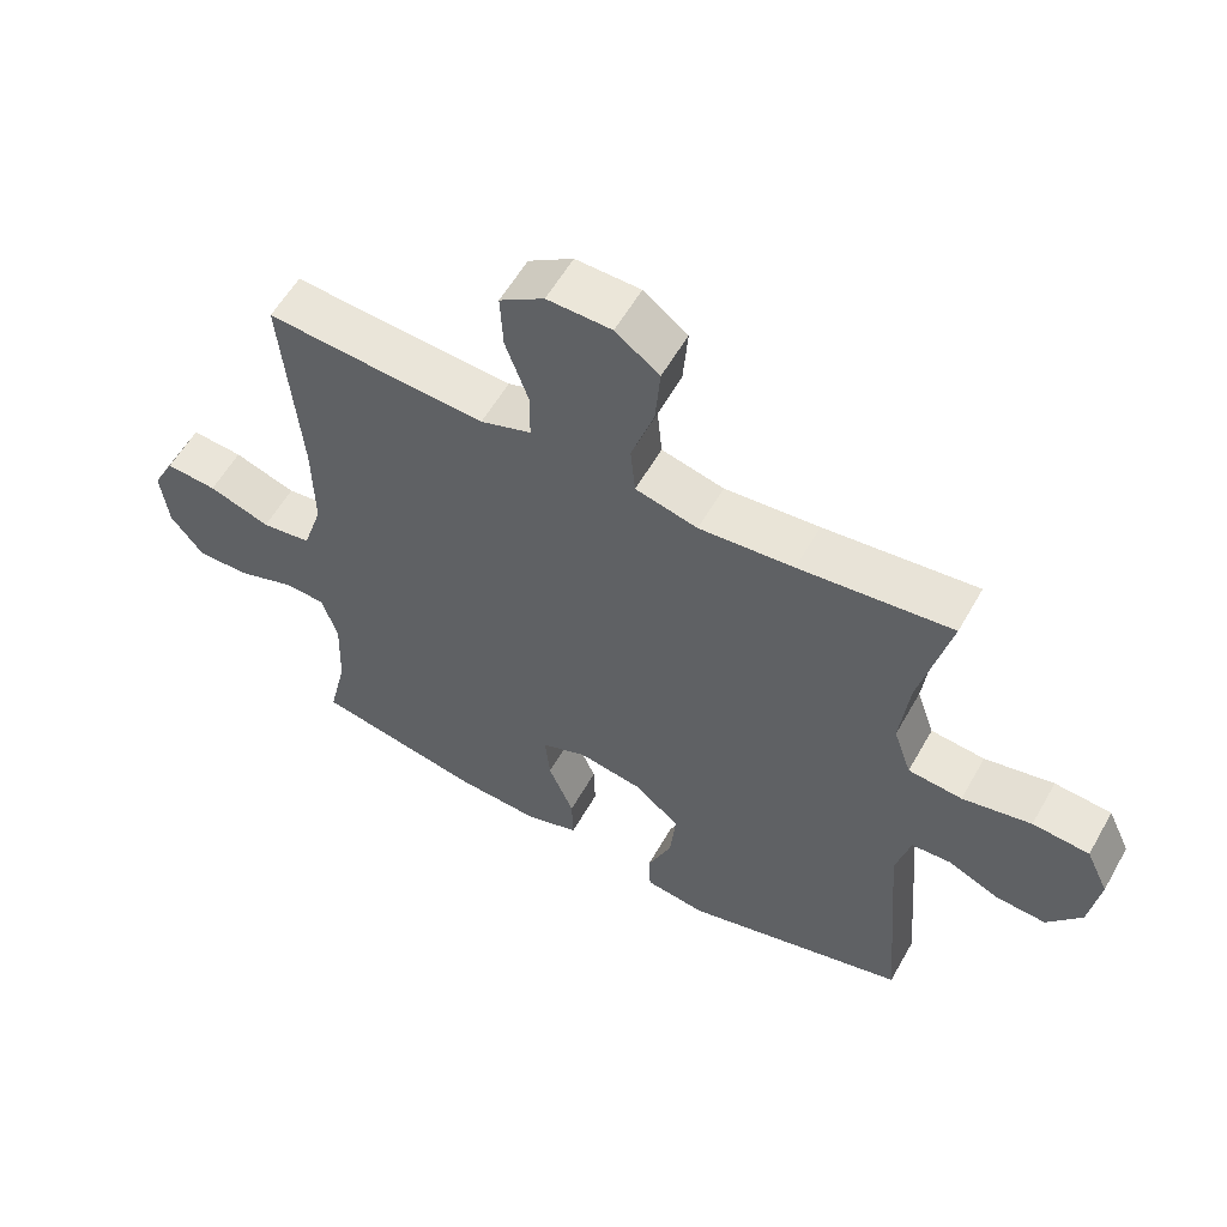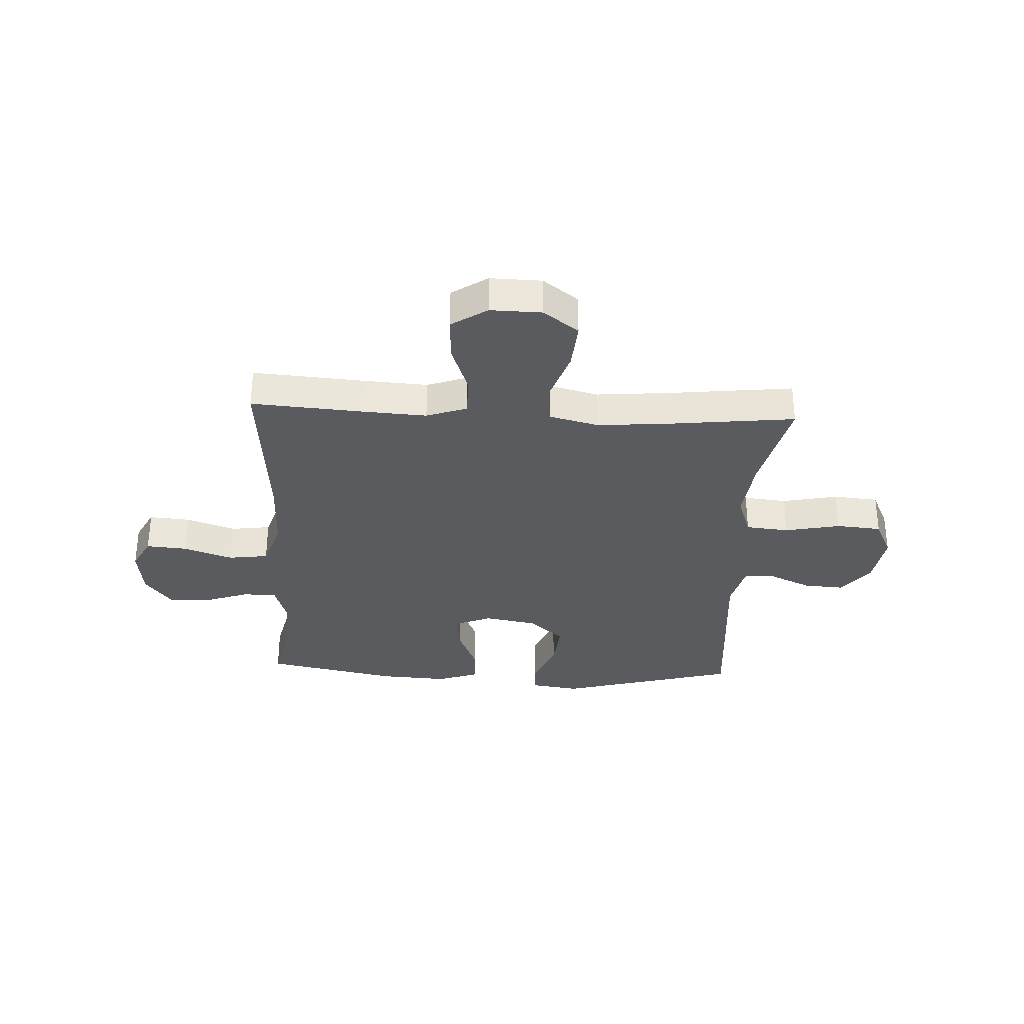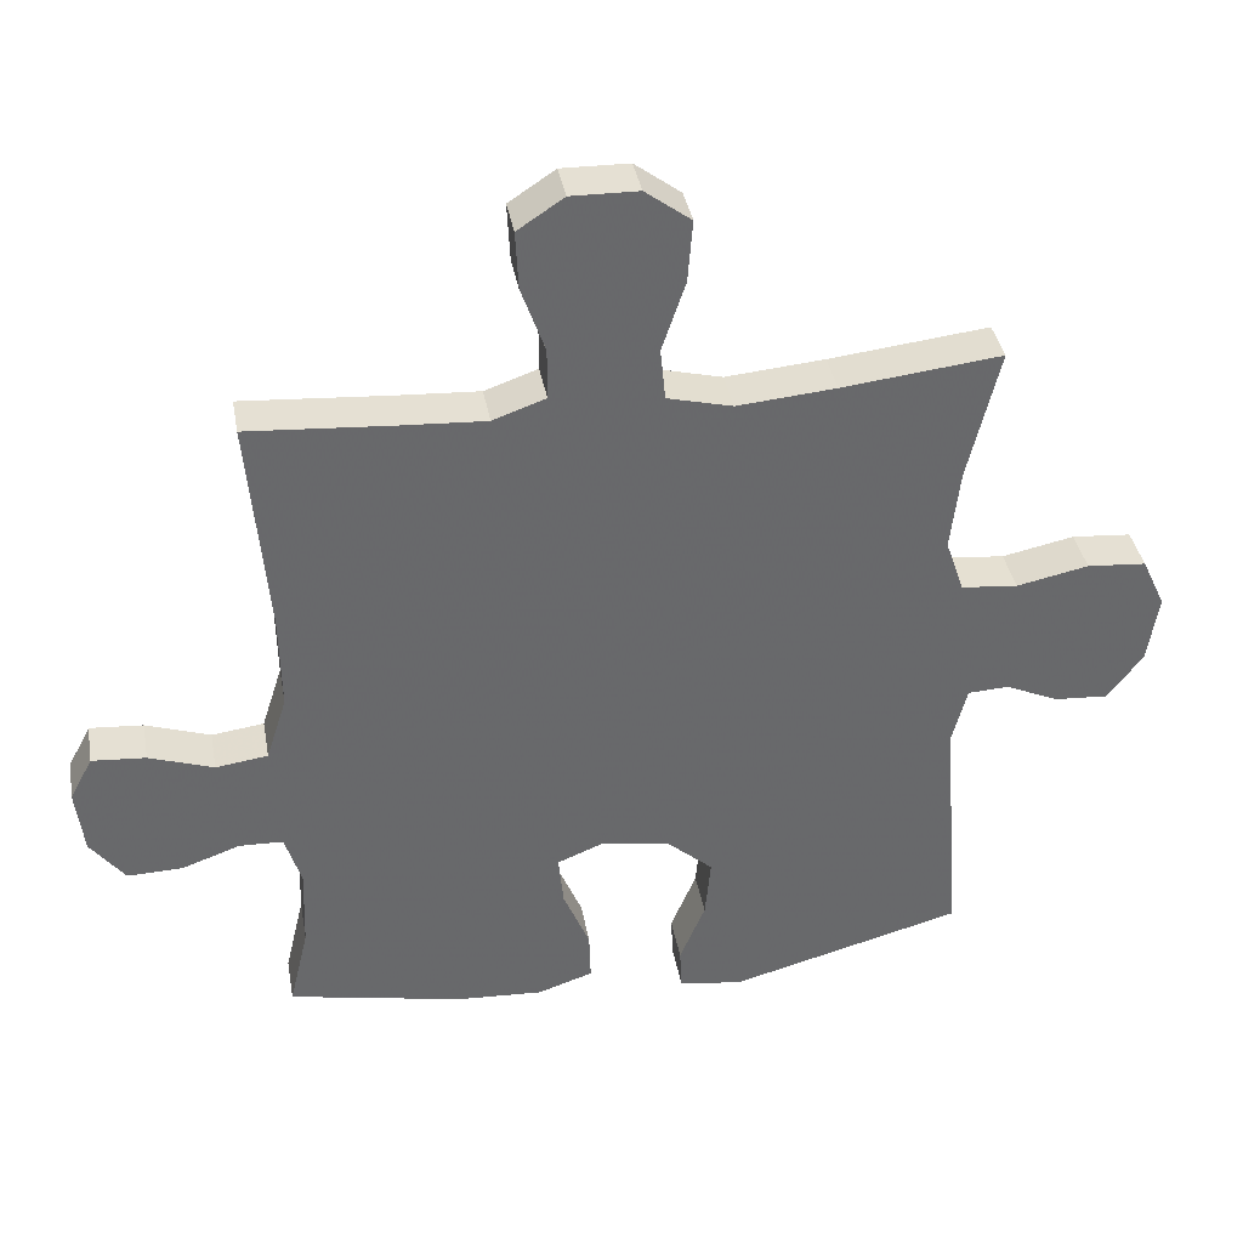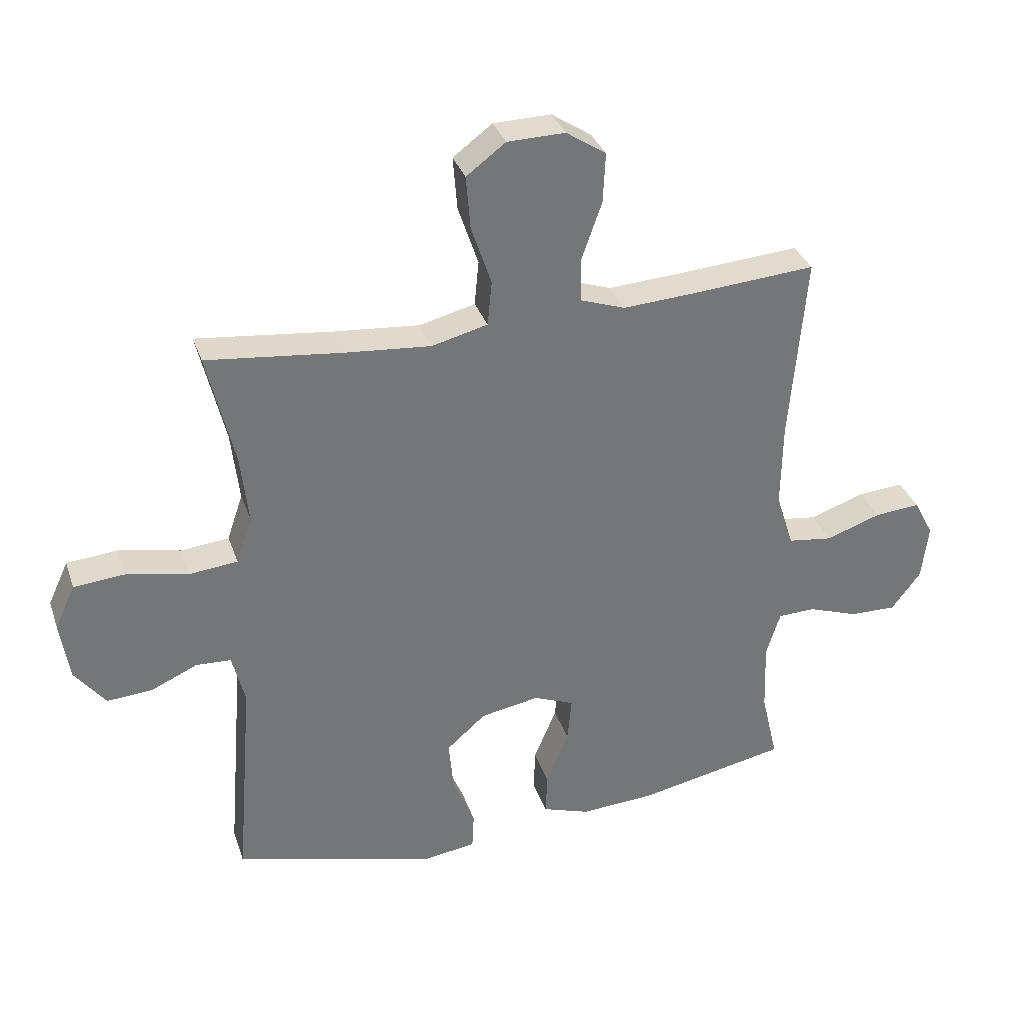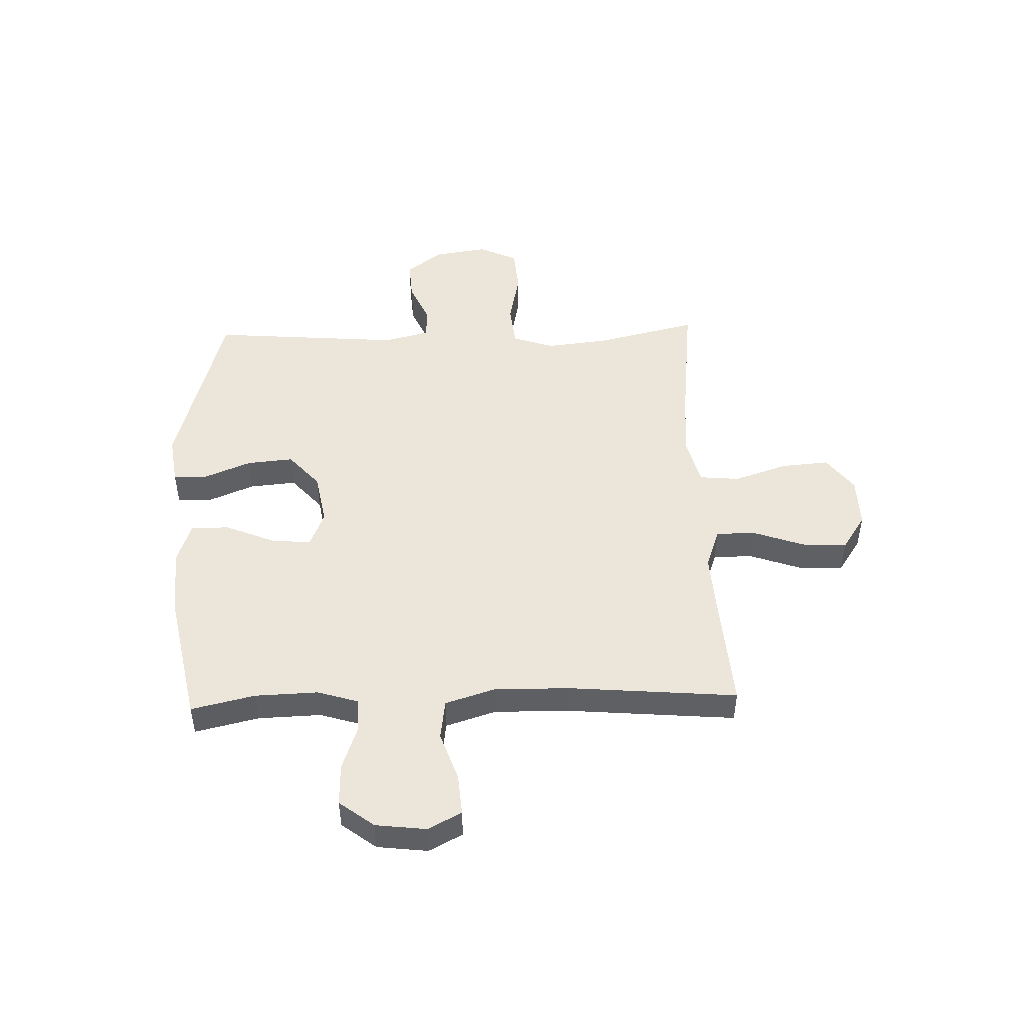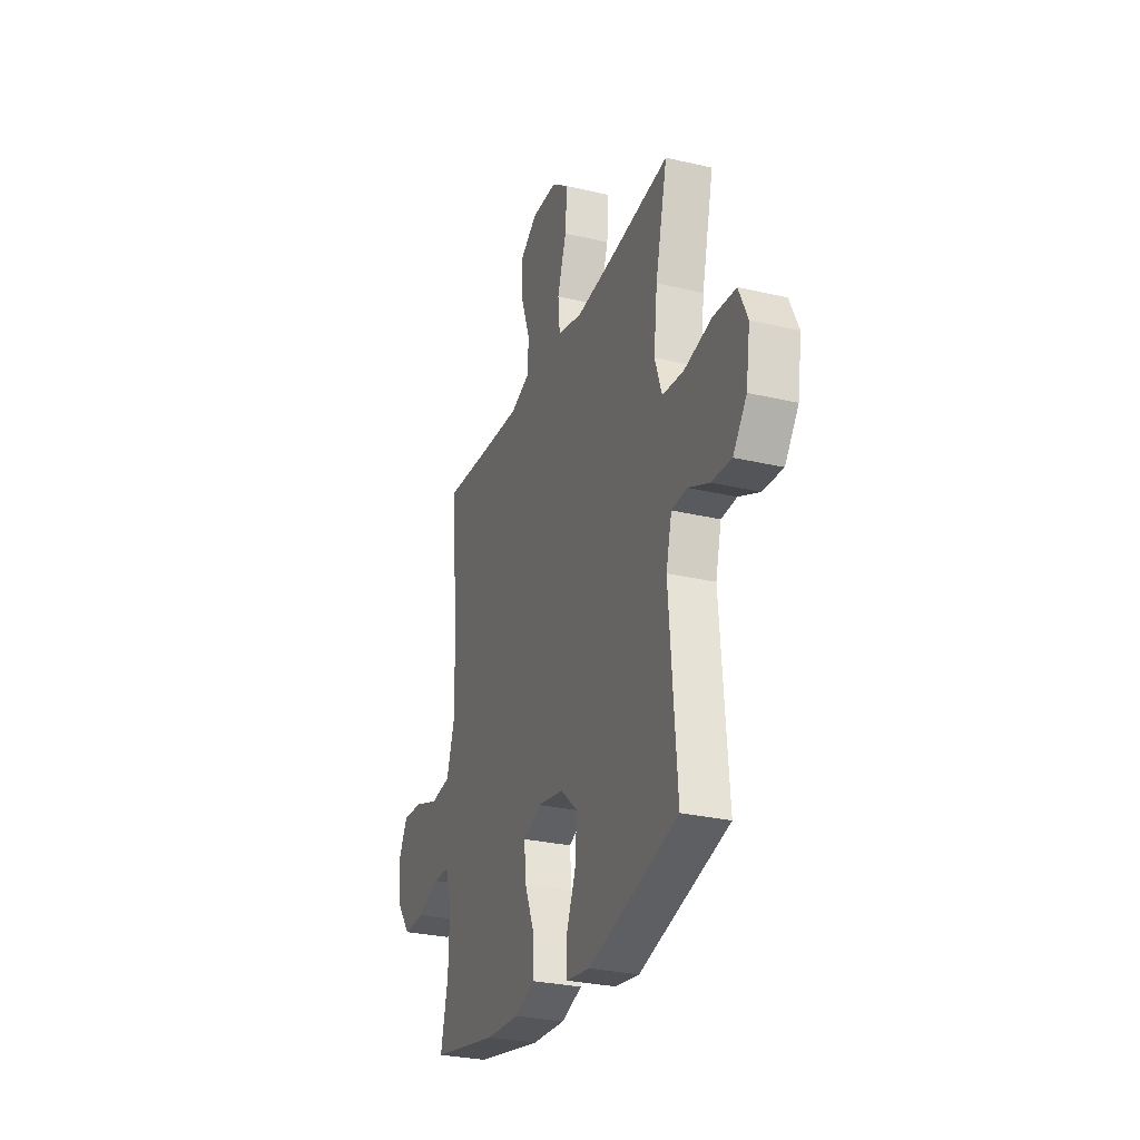
<metadata>
{"format":"obj","ext":"obj","renderer":"f3d","projection":"perspective","resolution":1024,"background":"white","views":[{"elev":57.7,"azim":29.3,"up":"+Z"},{"elev":-32.6,"azim":-2.8,"up":"+Y"},{"elev":37.9,"azim":-10.2,"up":"+Z"},{"elev":33.5,"azim":162.4,"up":"+Z"},{"elev":48.0,"azim":-91.8,"up":"+Y"},{"elev":-28.4,"azim":70.5,"up":"+Z"}]}
</metadata>
<code>
v -0.5 0.07 -0.5
v -0.473 0.07 -0.384
v -0.469 0.07 -0.269
v -0.492 0.07 -0.195
v -0.553 0.07 -0.193
v -0.635 0.07 -0.222
v -0.712 0.07 -0.224
v -0.76 0.07 -0.161
v -0.771 0.07 -0.069
v -0.739 0.07 -0.008
v -0.664 0.07 -0.014
v -0.574 0.07 -0.045
v -0.501 0.07 -0.035
v -0.472 0.07 0.056
v -0.474 0.07 0.194
v -0.5 0.07 0.5
v -0.296 0.07 0.485
v -0.179 0.07 0.478
v -0.105 0.07 0.504
v -0.105 0.07 0.576
v -0.138 0.07 0.669
v -0.142 0.07 0.751
v -0.077 0.07 0.794
v 0.017 0.07 0.792
v 0.081 0.07 0.744
v 0.074 0.07 0.657
v 0.041 0.07 0.559
v 0.048 0.07 0.486
v 0.139 0.07 0.463
v 0.277 0.07 0.475
v 0.5 0.07 0.5
v 0.456 0.07 0.315
v 0.443 0.07 0.2
v 0.469 0.07 0.124
v 0.548 0.07 0.116
v 0.649 0.07 0.137
v 0.732 0.07 0.13
v 0.765 0.07 0.059
v 0.75 0.07 -0.039
v 0.7 0.07 -0.104
v 0.626 0.07 -0.099
v 0.55 0.07 -0.065
v 0.493 0.07 -0.068
v 0.472 0.07 -0.151
v 0.5 0.07 -0.5
v 0.172 0.07 -0.589
v 0.083 0.07 -0.576
v 0.08 0.07 -0.516
v 0.116 0.07 -0.429
v 0.124 0.07 -0.344
v 0.06 0.07 -0.288
v -0.036 0.07 -0.271
v -0.102 0.07 -0.298
v -0.095 0.07 -0.371
v -0.058 0.07 -0.46
v -0.056 0.07 -0.53
v -0.133 0.07 -0.556
v -0.255 0.07 -0.549
v -0.5 0 -0.5
v -0.473 0 -0.384
v -0.469 0 -0.269
v -0.492 0 -0.195
v -0.553 0 -0.193
v -0.635 0 -0.222
v -0.712 0 -0.224
v -0.76 0 -0.161
v -0.771 0 -0.069
v -0.739 0 -0.008
v -0.664 0 -0.014
v -0.574 0 -0.045
v -0.501 0 -0.035
v -0.472 0 0.056
v -0.474 0 0.194
v -0.5 0 0.5
v -0.296 0 0.485
v -0.179 0 0.478
v -0.105 0 0.504
v -0.105 0 0.576
v -0.138 0 0.669
v -0.142 0 0.751
v -0.077 0 0.794
v 0.017 0 0.792
v 0.081 0 0.744
v 0.074 0 0.657
v 0.041 0 0.559
v 0.048 0 0.486
v 0.139 0 0.463
v 0.277 0 0.475
v 0.5 0 0.5
v 0.456 0 0.315
v 0.443 0 0.2
v 0.469 0 0.124
v 0.548 0 0.116
v 0.649 0 0.137
v 0.732 0 0.13
v 0.765 0 0.059
v 0.75 0 -0.039
v 0.7 0 -0.104
v 0.626 0 -0.099
v 0.55 0 -0.065
v 0.493 0 -0.068
v 0.472 0 -0.151
v 0.5 0 -0.5
v 0.172 0 -0.589
v 0.083 0 -0.576
v 0.08 0 -0.516
v 0.116 0 -0.429
v 0.124 0 -0.344
v 0.06 0 -0.288
v -0.036 0 -0.271
v -0.102 0 -0.298
v -0.095 0 -0.371
v -0.058 0 -0.46
v -0.056 0 -0.53
v -0.133 0 -0.556
v -0.255 0 -0.549
f 57 58 1 2
f 54 55 56 57
f 53 54 57 2
f 52 53 2 3
f 46 47 48 49
f 44 45 46 49
f 43 44 49 50
f 39 40 41 42
f 39 42 43
f 38 39 43
f 35 36 37 38
f 34 35 38 43
f 33 34 43 50
f 30 31 32
f 29 30 32 33
f 28 29 33 50
f 24 25 26 27
f 20 21 22 23
f 19 20 23 24
f 15 16 17
f 14 15 17 18
f 13 14 18 19
f 9 10 11 12
f 7 8 9 12
f 5 6 7 12
f 4 5 12 13
f 52 3 4 13
f 51 52 13 19
f 27 28 50 51
f 19 24 27 51
f 60 59 116 115
f 115 114 113 112
f 60 115 112 111
f 61 60 111 110
f 107 106 105 104
f 107 104 103 102
f 108 107 102 101
f 100 99 98 97
f 101 100 97
f 101 97 96
f 96 95 94 93
f 101 96 93 92
f 108 101 92 91
f 90 89 88
f 91 90 88 87
f 108 91 87 86
f 85 84 83 82
f 81 80 79 78
f 82 81 78 77
f 75 74 73
f 76 75 73 72
f 77 76 72 71
f 70 69 68 67
f 70 67 66 65
f 70 65 64 63
f 71 70 63 62
f 71 62 61 110
f 77 71 110 109
f 109 108 86 85
f 109 85 82 77
f 1 59 60 2
f 2 60 61 3
f 3 61 62 4
f 4 62 63 5
f 5 63 64 6
f 6 64 65 7
f 7 65 66 8
f 8 66 67 9
f 9 67 68 10
f 10 68 69 11
f 11 69 70 12
f 12 70 71 13
f 13 71 72 14
f 14 72 73 15
f 15 73 74 16
f 16 74 75 17
f 17 75 76 18
f 18 76 77 19
f 19 77 78 20
f 20 78 79 21
f 21 79 80 22
f 22 80 81 23
f 23 81 82 24
f 24 82 83 25
f 25 83 84 26
f 26 84 85 27
f 27 85 86 28
f 28 86 87 29
f 29 87 88 30
f 30 88 89 31
f 31 89 90 32
f 32 90 91 33
f 33 91 92 34
f 34 92 93 35
f 35 93 94 36
f 36 94 95 37
f 37 95 96 38
f 38 96 97 39
f 39 97 98 40
f 40 98 99 41
f 41 99 100 42
f 42 100 101 43
f 43 101 102 44
f 44 102 103 45
f 45 103 104 46
f 46 104 105 47
f 47 105 106 48
f 48 106 107 49
f 49 107 108 50
f 50 108 109 51
f 51 109 110 52
f 52 110 111 53
f 53 111 112 54
f 54 112 113 55
f 55 113 114 56
f 56 114 115 57
f 57 115 116 58
f 58 116 59 1

</code>
